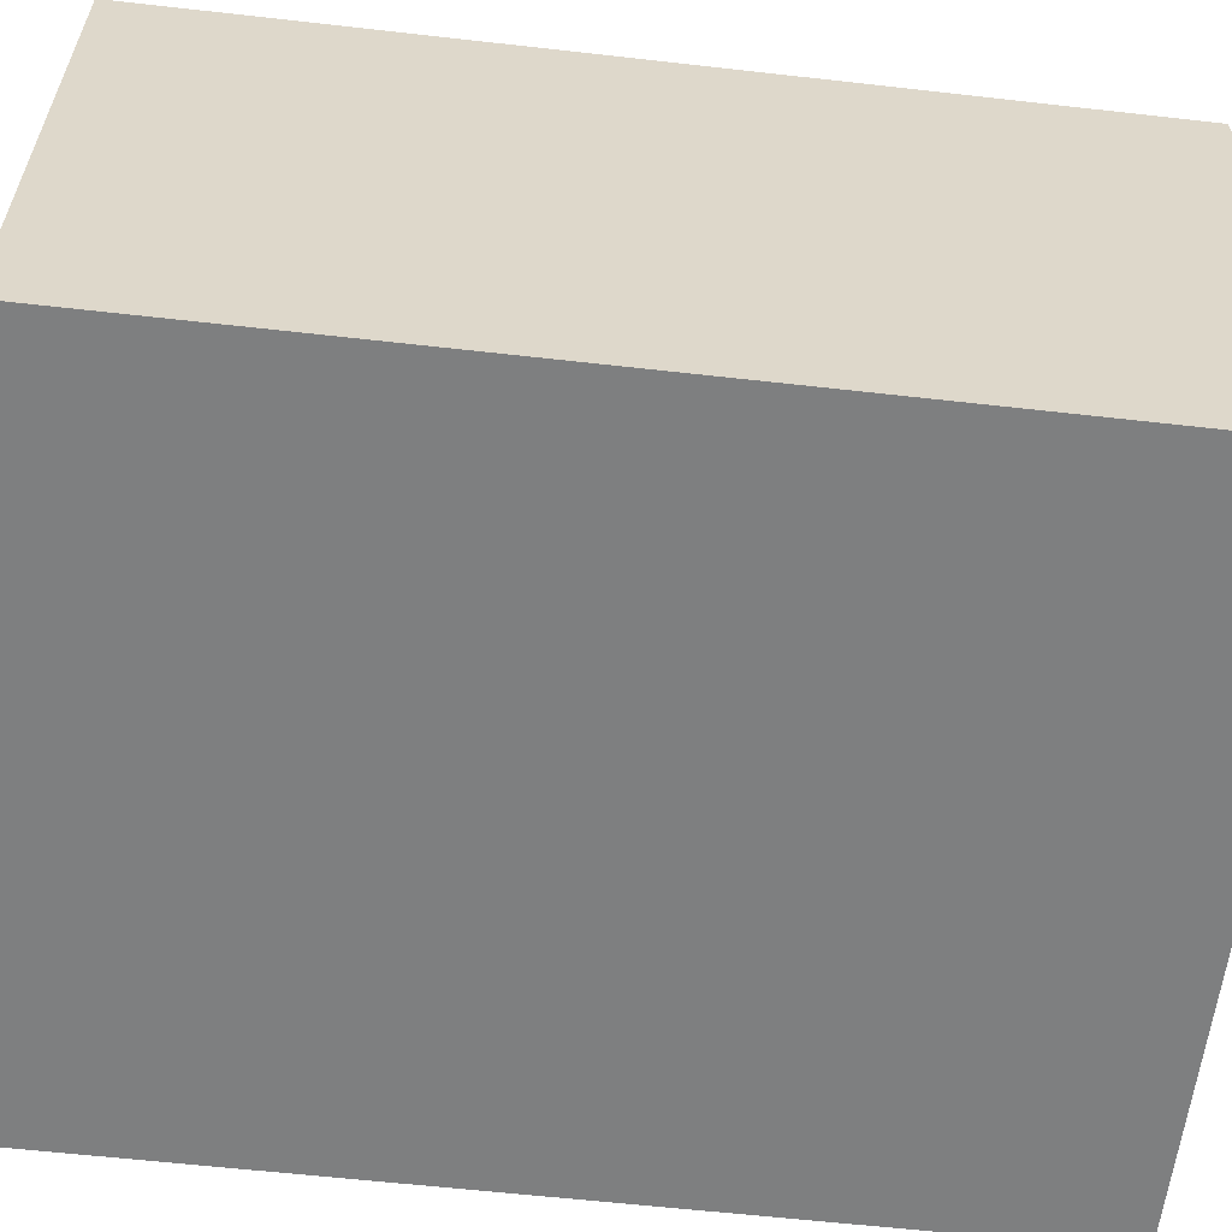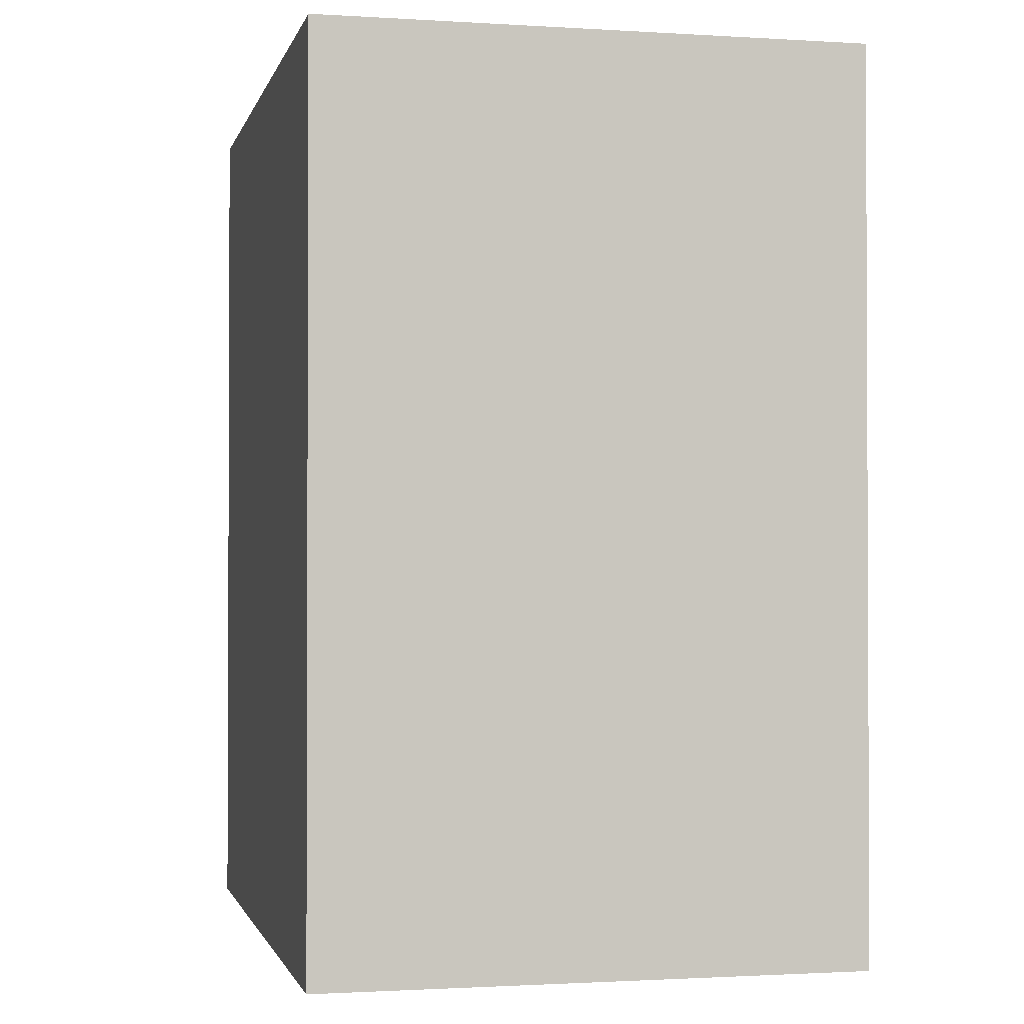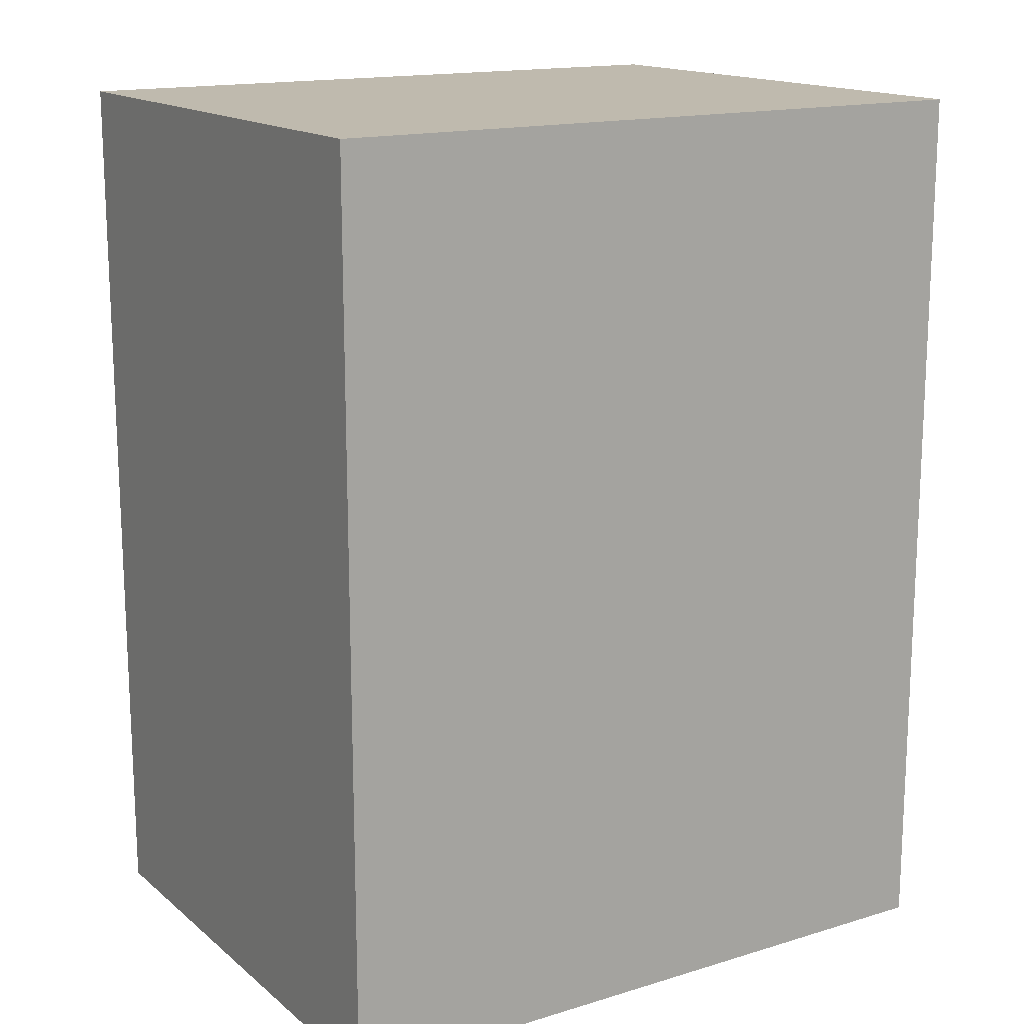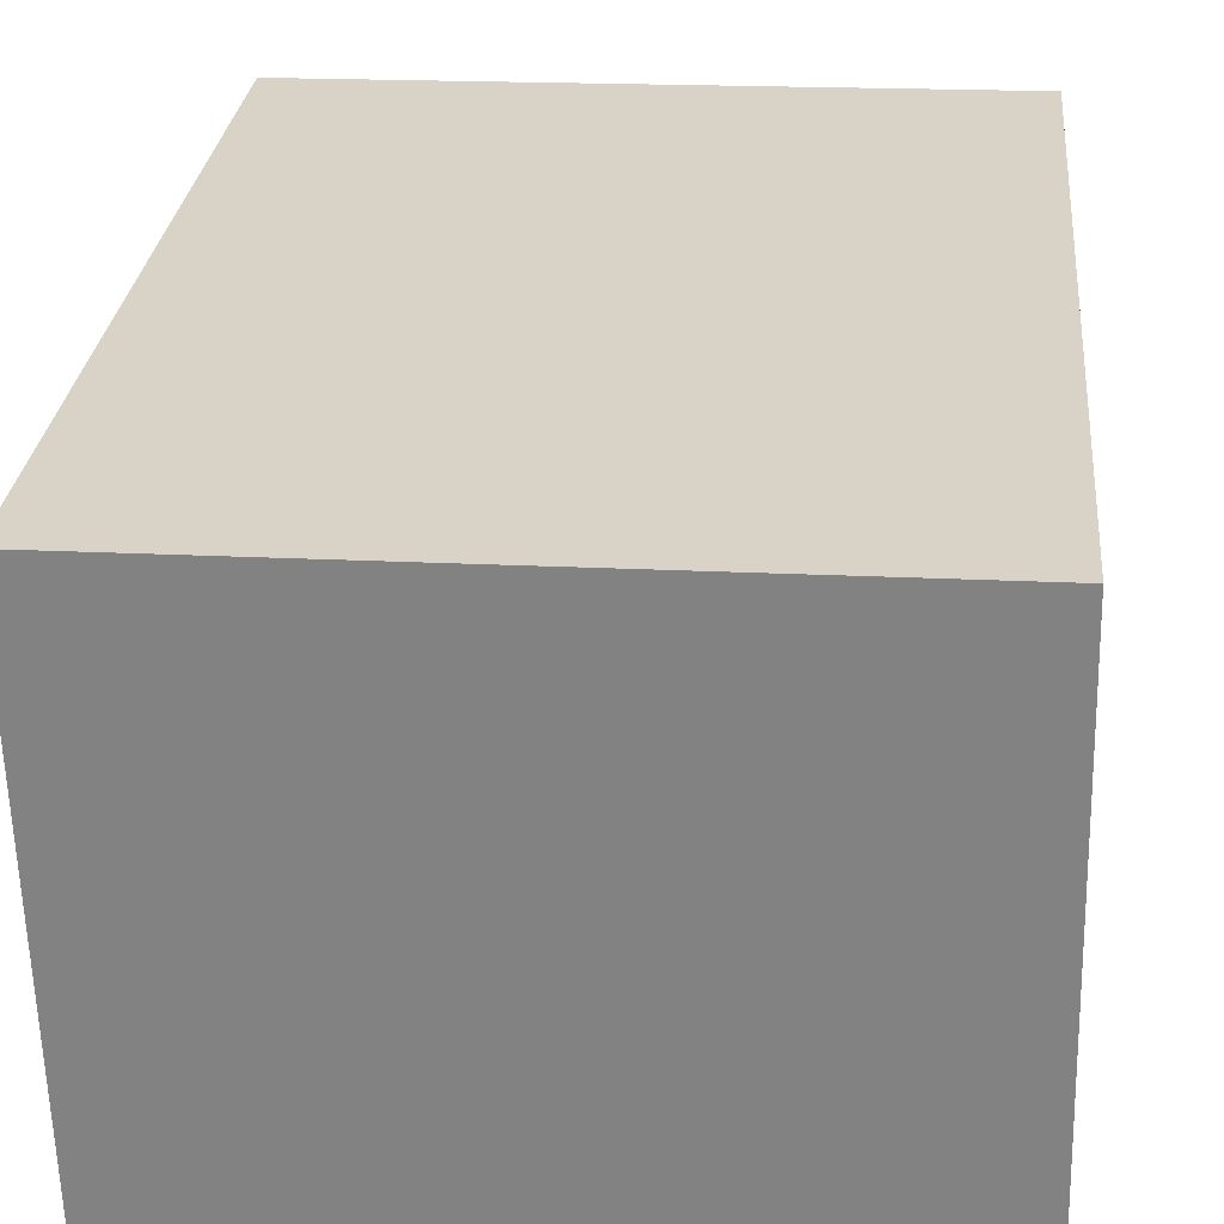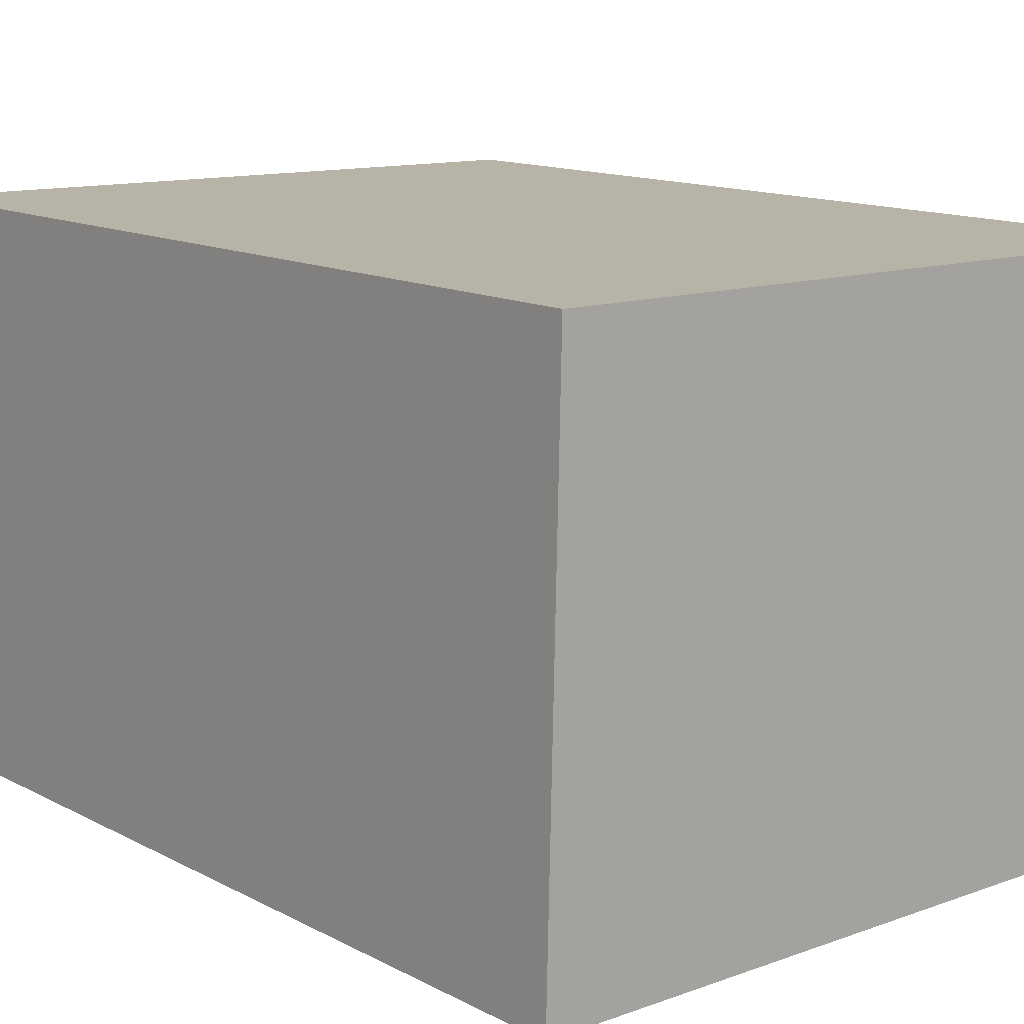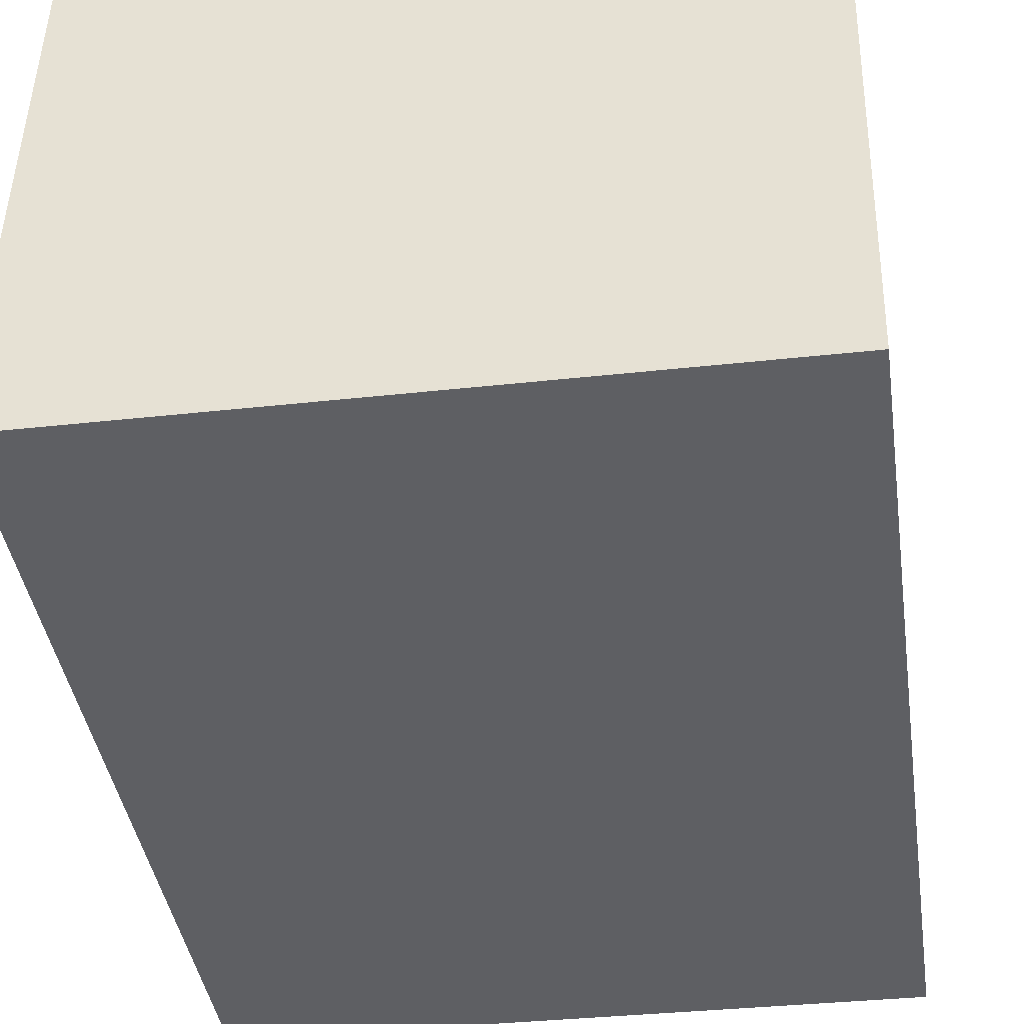
<metadata>
{"format":"obj","ext":"obj","renderer":"f3d","projection":"perspective","resolution":1024,"background":"white","views":[{"elev":-60.5,"azim":-96.6,"up":"+Z"},{"elev":-1.4,"azim":-104.0,"up":"+Y"},{"elev":15.6,"azim":-33.3,"up":"+Y"},{"elev":28.3,"azim":5.5,"up":"+Z"},{"elev":13.3,"azim":139.4,"up":"+Z"},{"elev":-41.2,"azim":-171.6,"up":"+Z"}]}
</metadata>
<code>
v  0.0003742 17.57 -0.0005558
v  0.262 6.522e-16 -10.65
v  0 0 0
v  0.2623 17.57 -10.65
v  13.77 6.398e-16 -10.45
v  13.77 17.57 -10.45
v  13.51 17.57 0.2023
v  13.51 -1.242e-17 0.2029
g defaultobject
f 1 2 3
f 2 1 4
f 4 5 2
f 5 4 6
f 5 7 8
f 7 5 6
f 8 1 3
f 1 8 7
f 7 4 1
f 4 7 6
f 2 8 3
f 8 2 5

</code>
